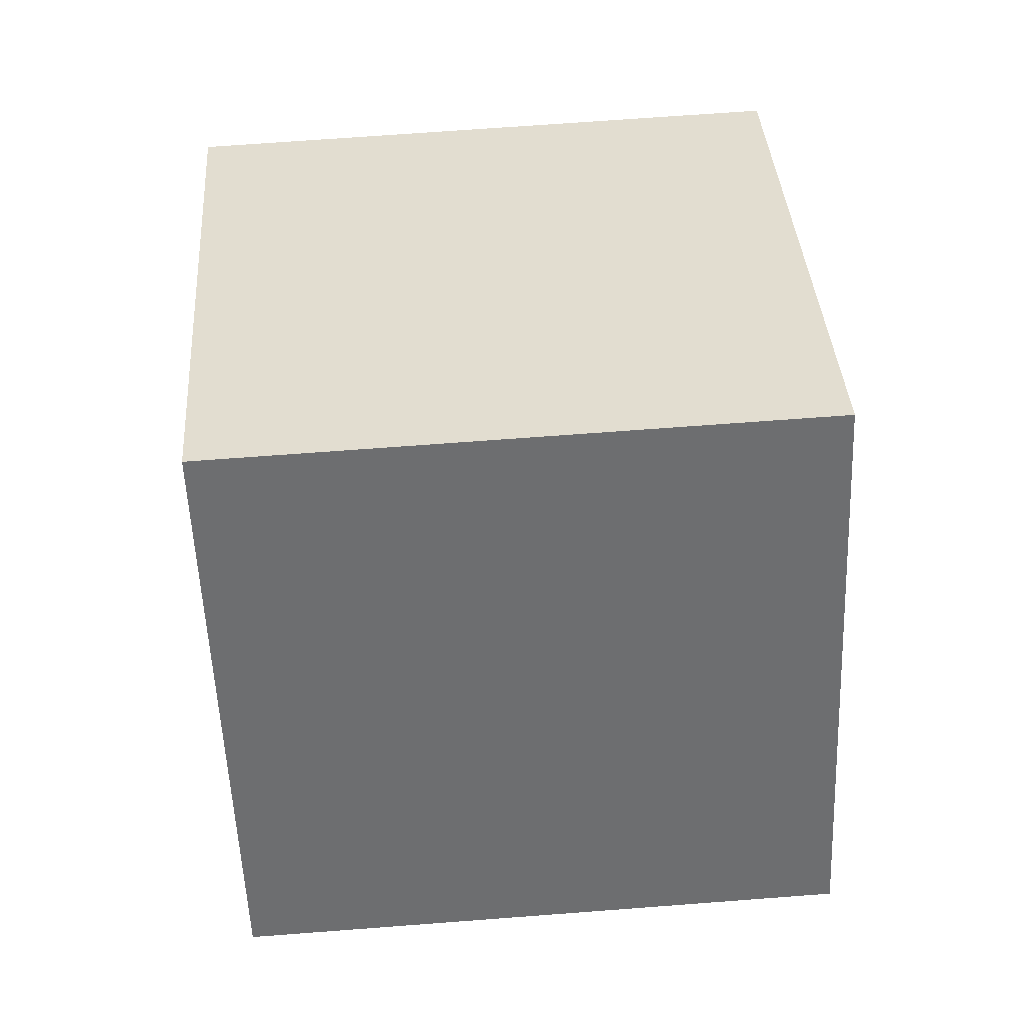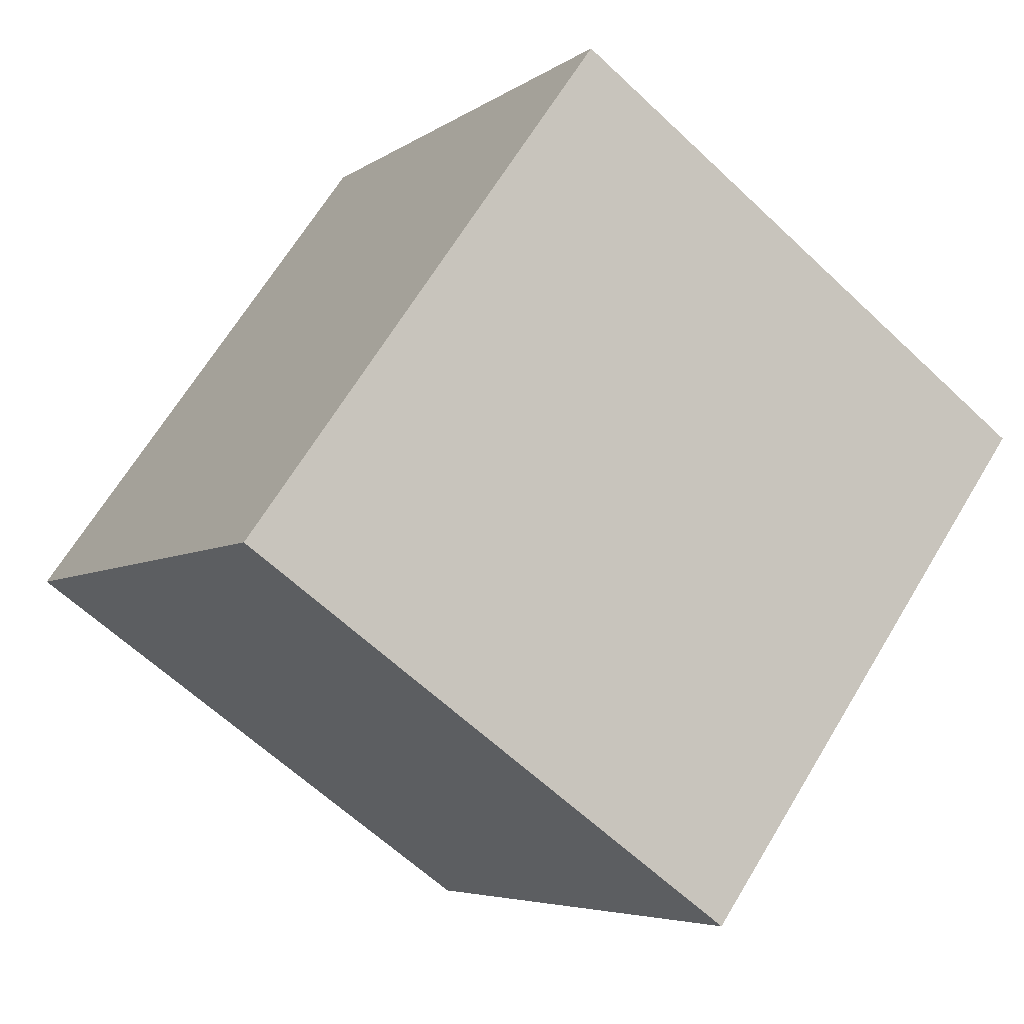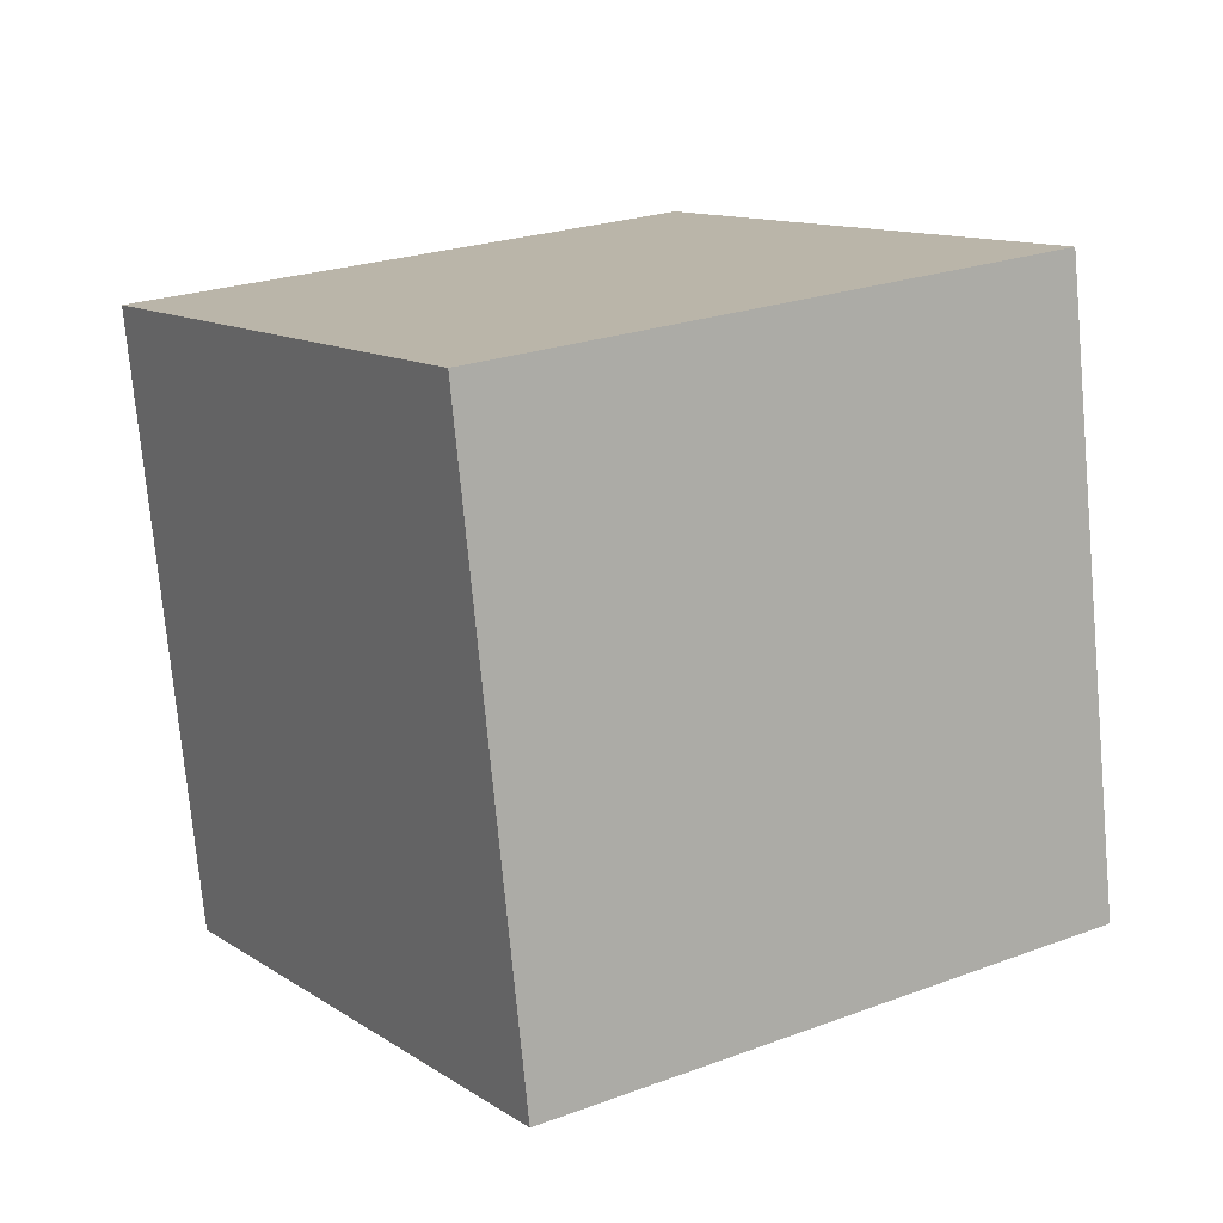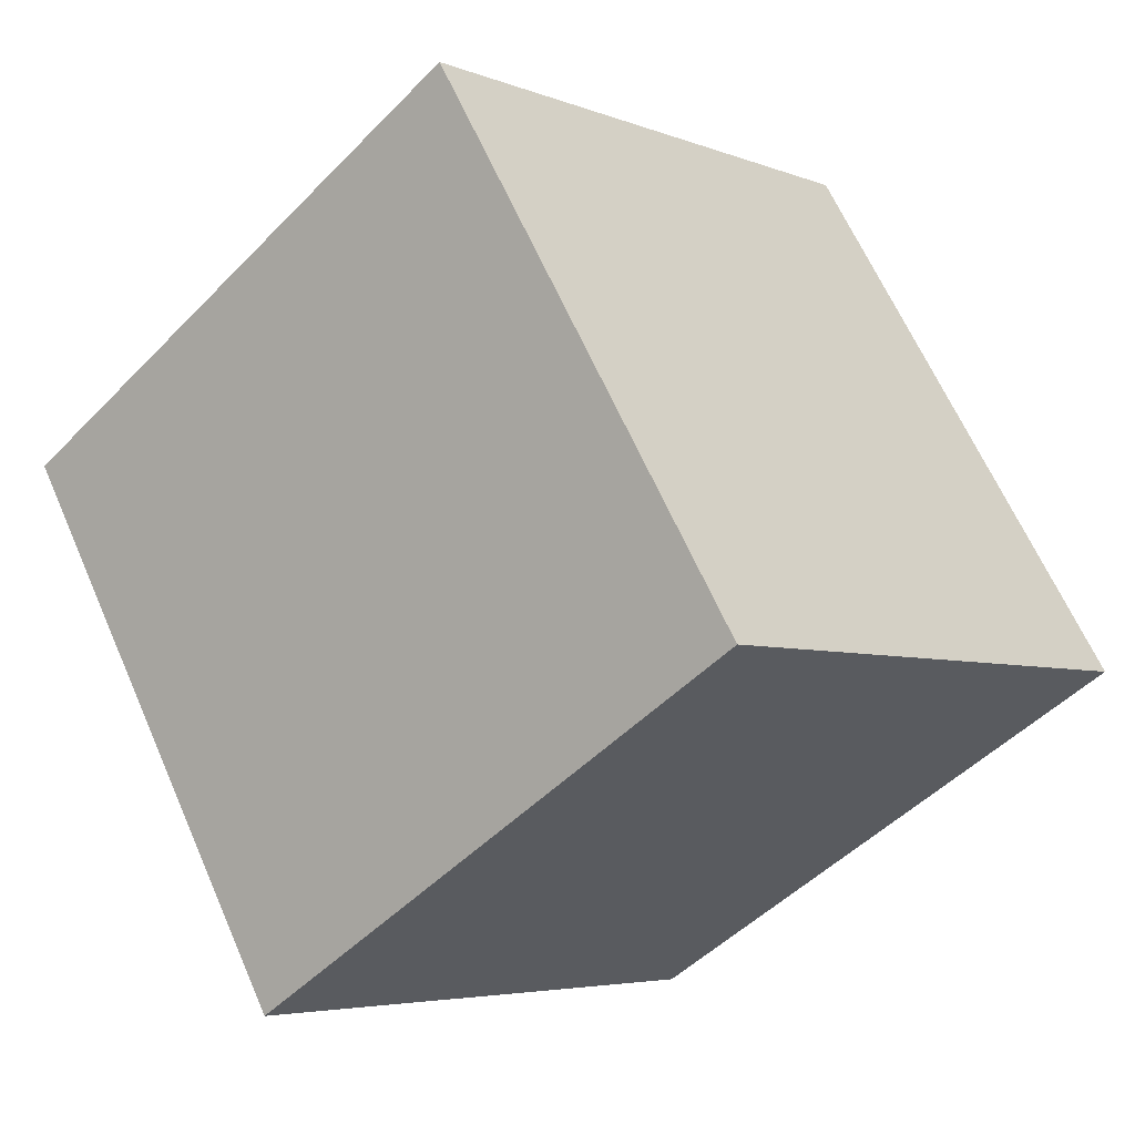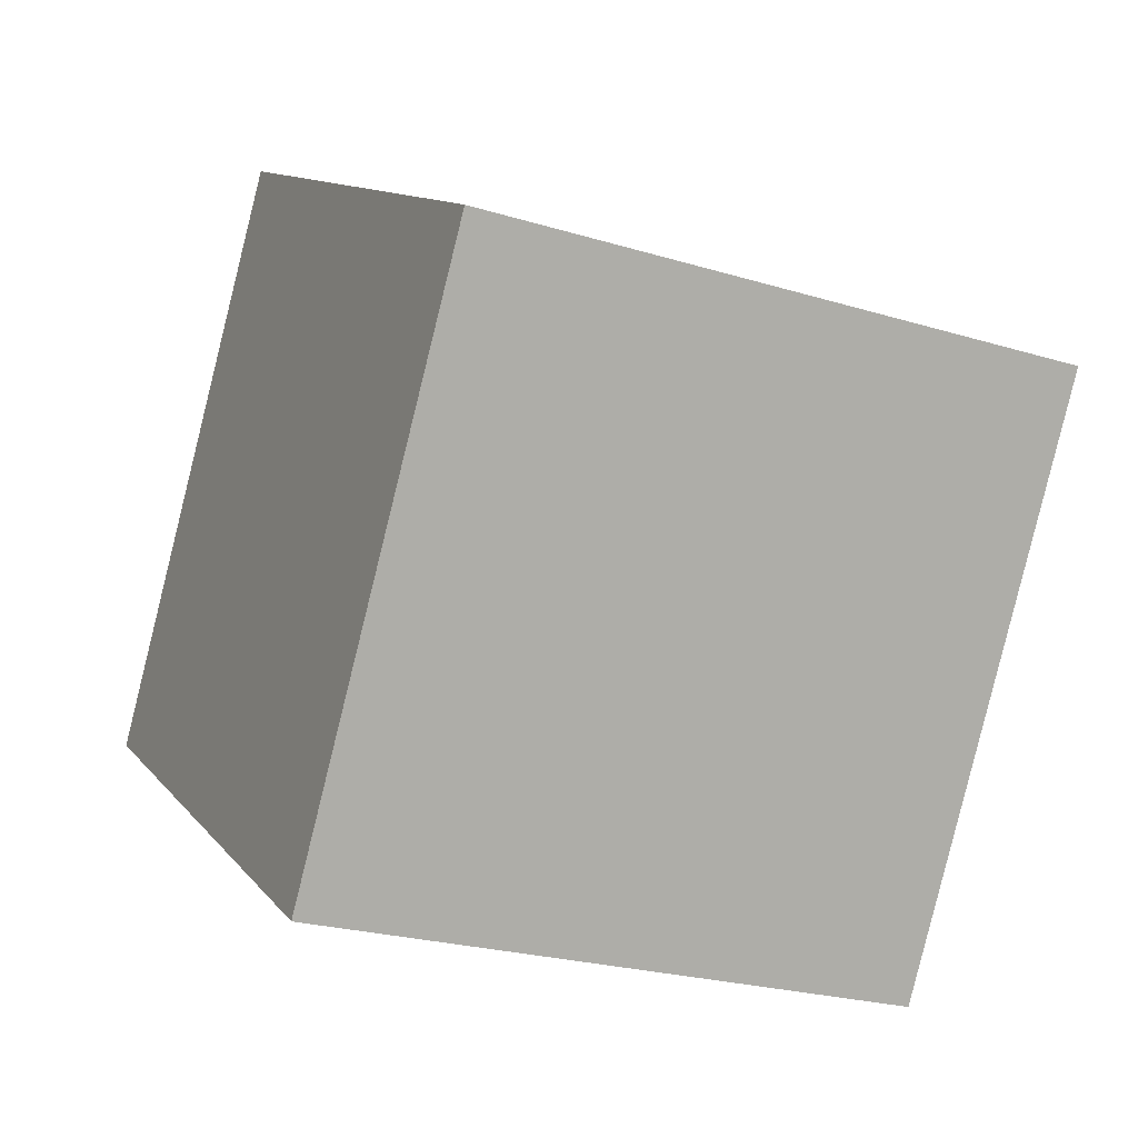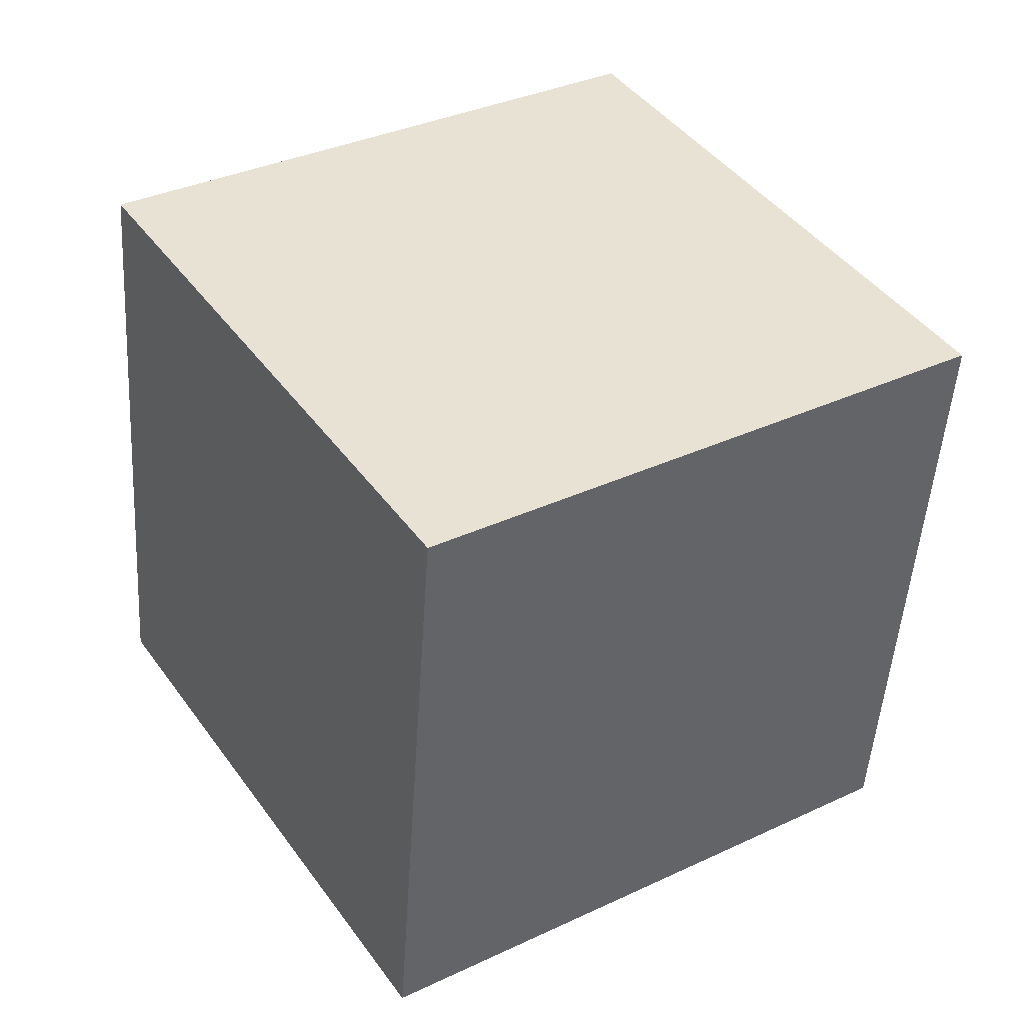
<metadata>
{"format":"obj","ext":"obj","renderer":"f3d","projection":"perspective","resolution":1024,"background":"white","views":[{"elev":68.7,"azim":175.9,"up":"+Z"},{"elev":66.2,"azim":-58.9,"up":"+Y"},{"elev":-75.4,"azim":95.5,"up":"+Z"},{"elev":-48.7,"azim":48.6,"up":"+Z"},{"elev":-24.3,"azim":-26.3,"up":"+Z"},{"elev":-50.2,"azim":86.5,"up":"+Z"}]}
</metadata>
<code>
v 0.7203 0.4499 -0.3562
v 0.7188 0.787 -0.1409
v 0.7197 0.5718 0.1962
v 0.7203 0.4499 -0.3562
v 0.7197 0.5718 0.1962
v 0.7212 0.2346 -0.01908
v 0.3203 0.4482 -0.3562
v 0.3212 0.233 -0.01908
v 0.3197 0.5701 0.1962
v 0.3203 0.4482 -0.3562
v 0.3197 0.5701 0.1962
v 0.3188 0.7854 -0.1409
v 0.7203 0.4499 -0.3562
v 0.3203 0.4482 -0.3562
v 0.3188 0.7854 -0.1409
v 0.7203 0.4499 -0.3562
v 0.3188 0.7854 -0.1409
v 0.7188 0.787 -0.1409
v 0.7188 0.787 -0.1409
v 0.3188 0.7854 -0.1409
v 0.3197 0.5701 0.1962
v 0.7188 0.787 -0.1409
v 0.3197 0.5701 0.1962
v 0.7197 0.5718 0.1962
v 0.7197 0.5718 0.1962
v 0.3197 0.5701 0.1962
v 0.3212 0.233 -0.01908
v 0.7197 0.5718 0.1962
v 0.3212 0.233 -0.01908
v 0.7212 0.2346 -0.01908
v 0.3203 0.4482 -0.3562
v 0.7203 0.4499 -0.3562
v 0.7212 0.2346 -0.01908
v 0.3203 0.4482 -0.3562
v 0.7212 0.2346 -0.01908
v 0.3212 0.233 -0.01908
f 1 2 3
f 4 5 6
f 7 8 9
f 10 11 12
f 13 14 15
f 16 17 18
f 19 20 21
f 22 23 24
f 25 26 27
f 28 29 30
f 31 32 33
f 34 35 36

</code>
